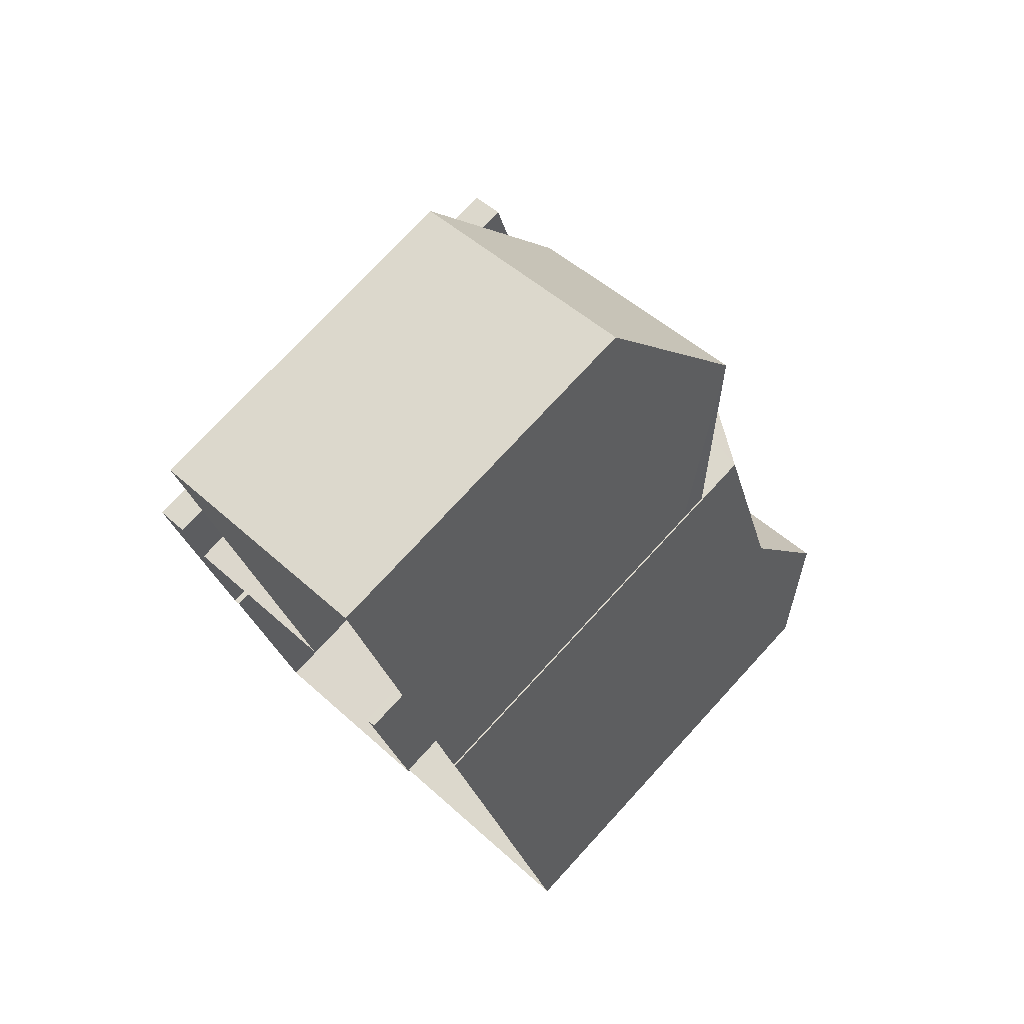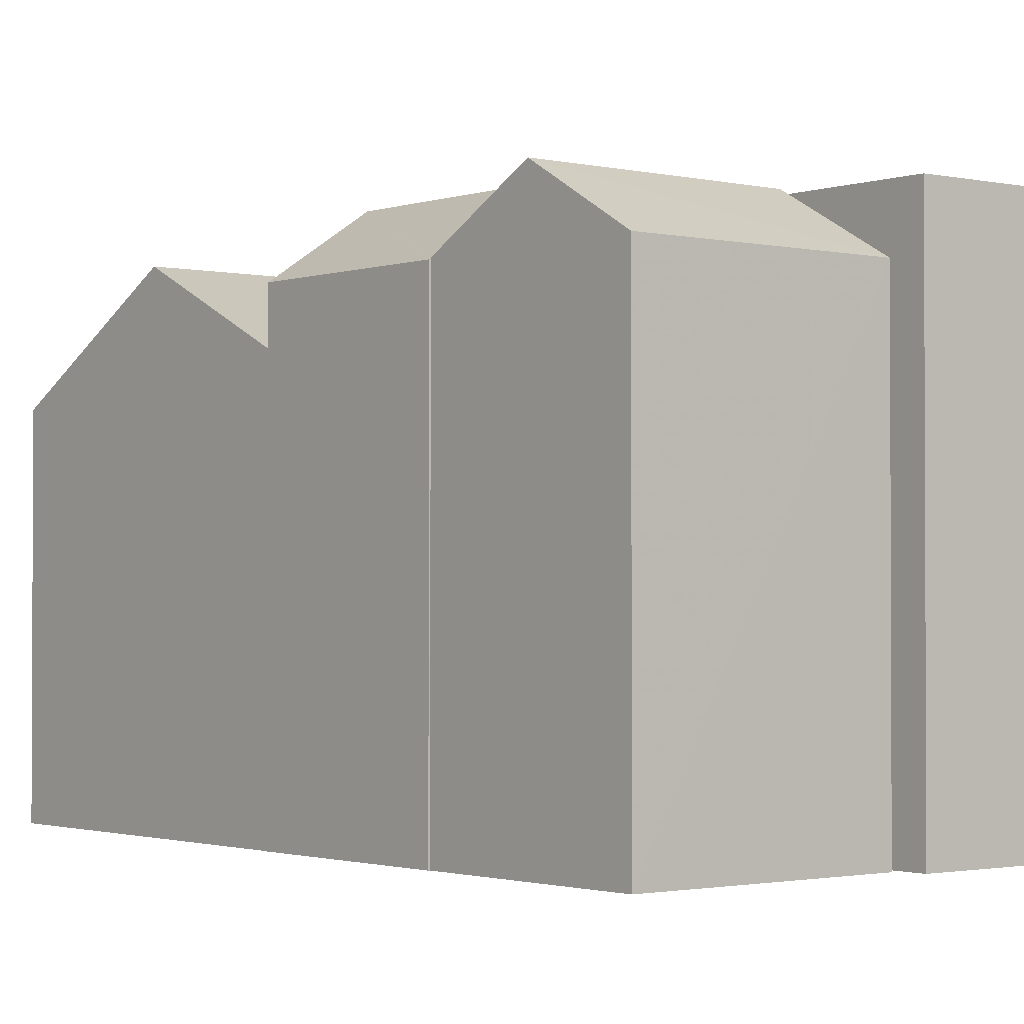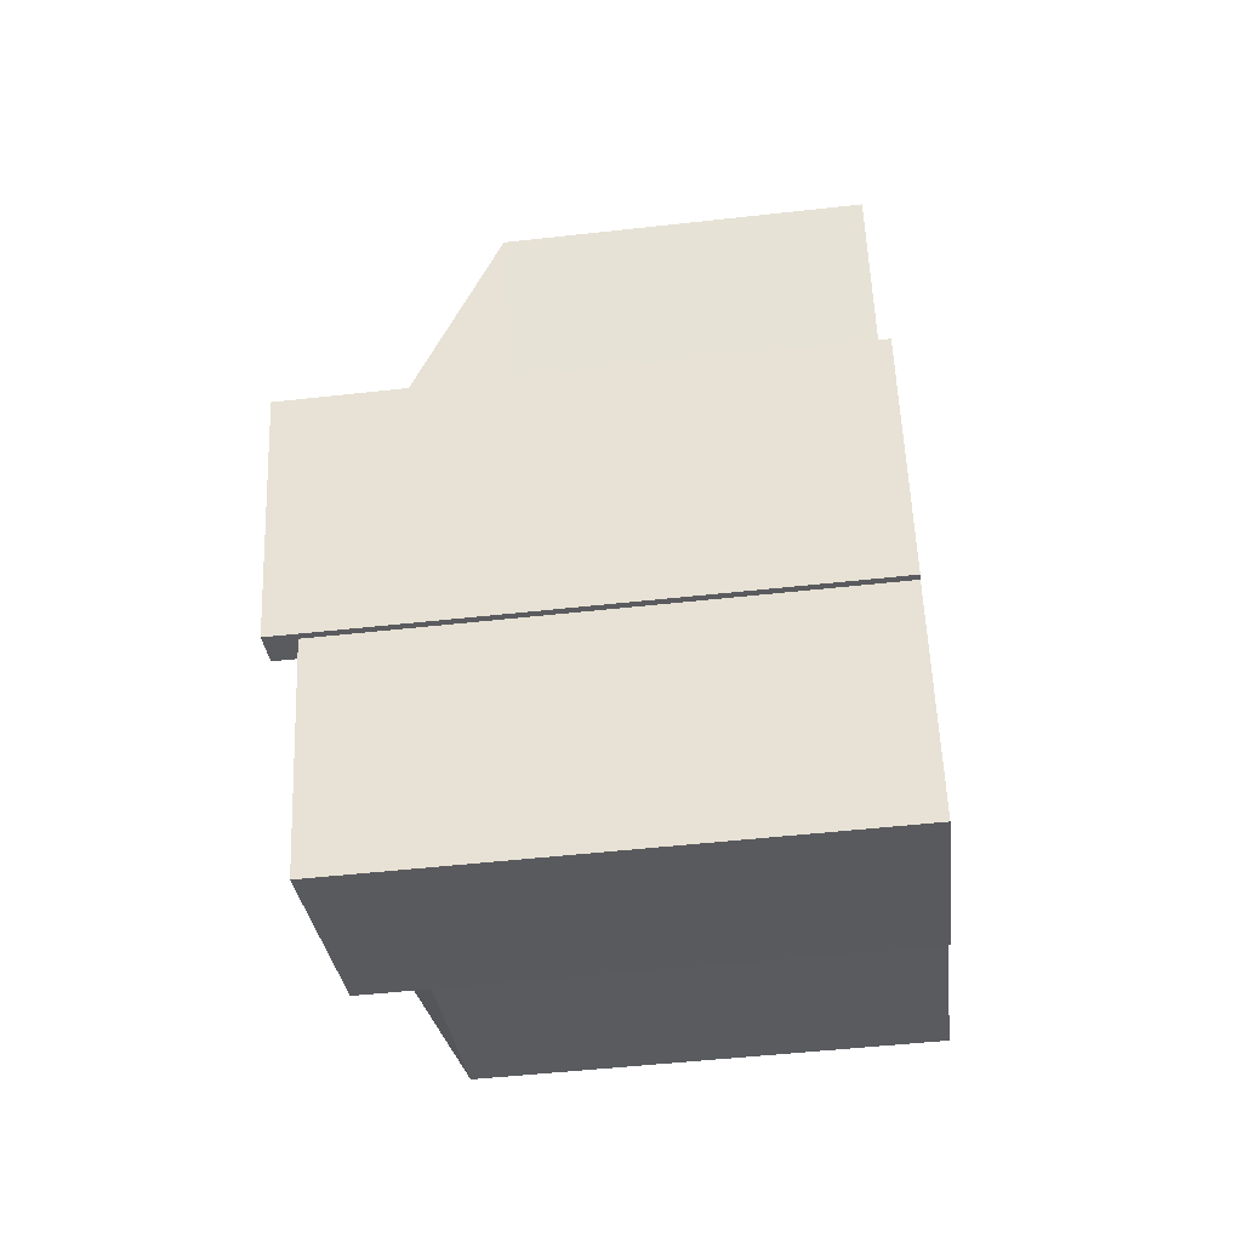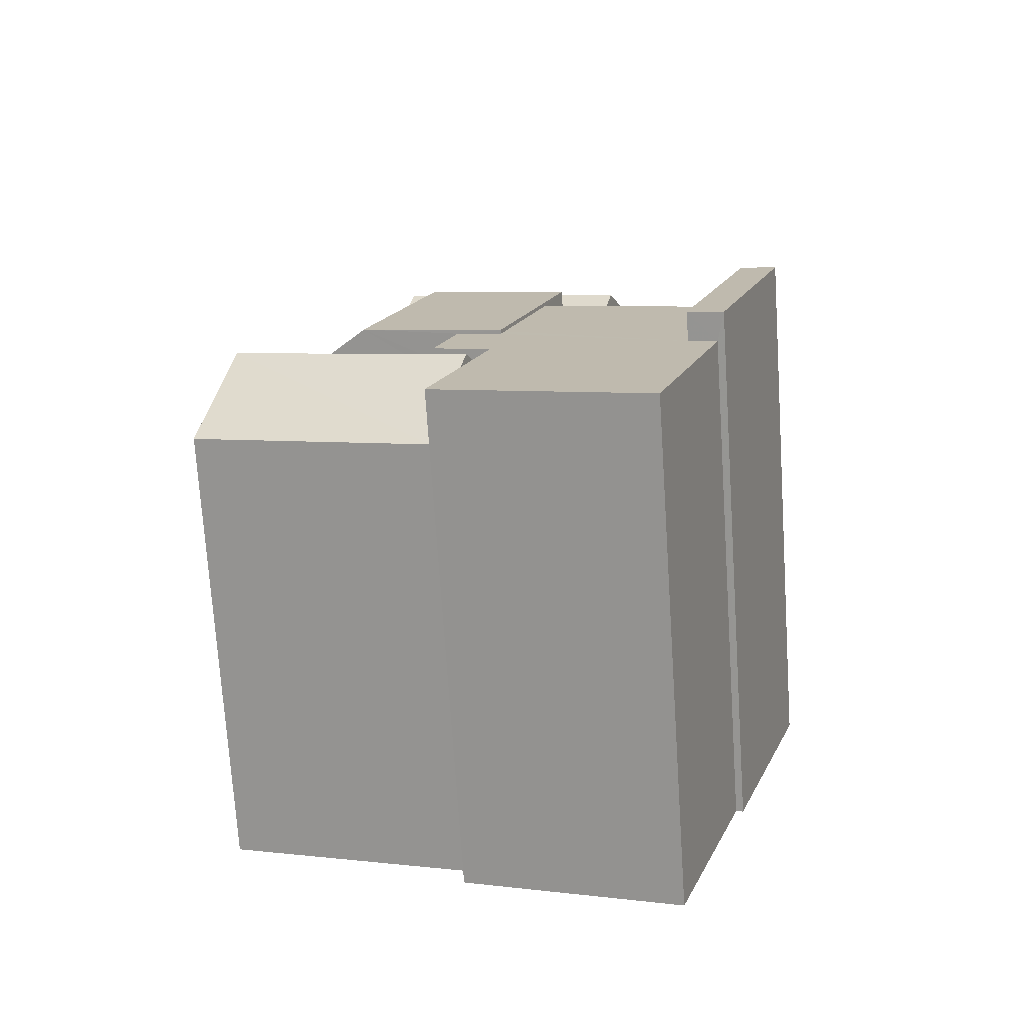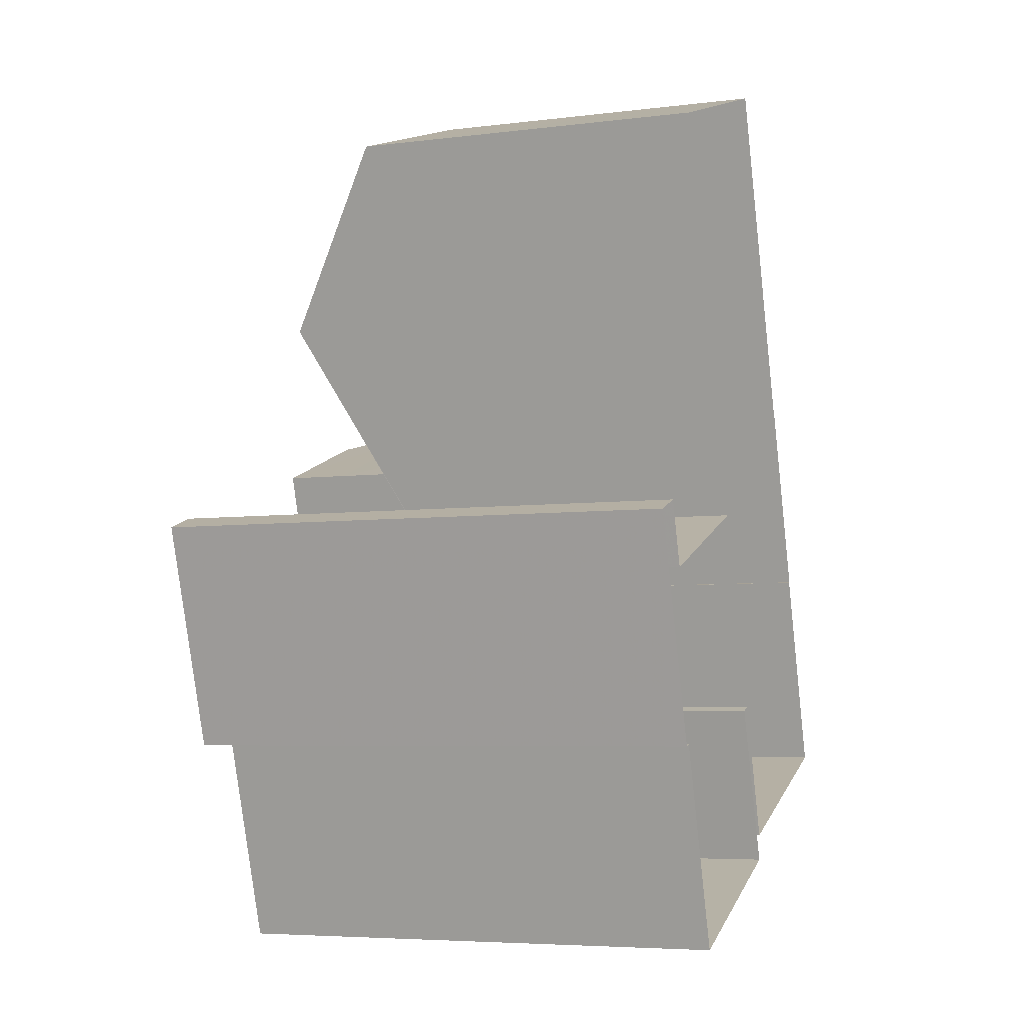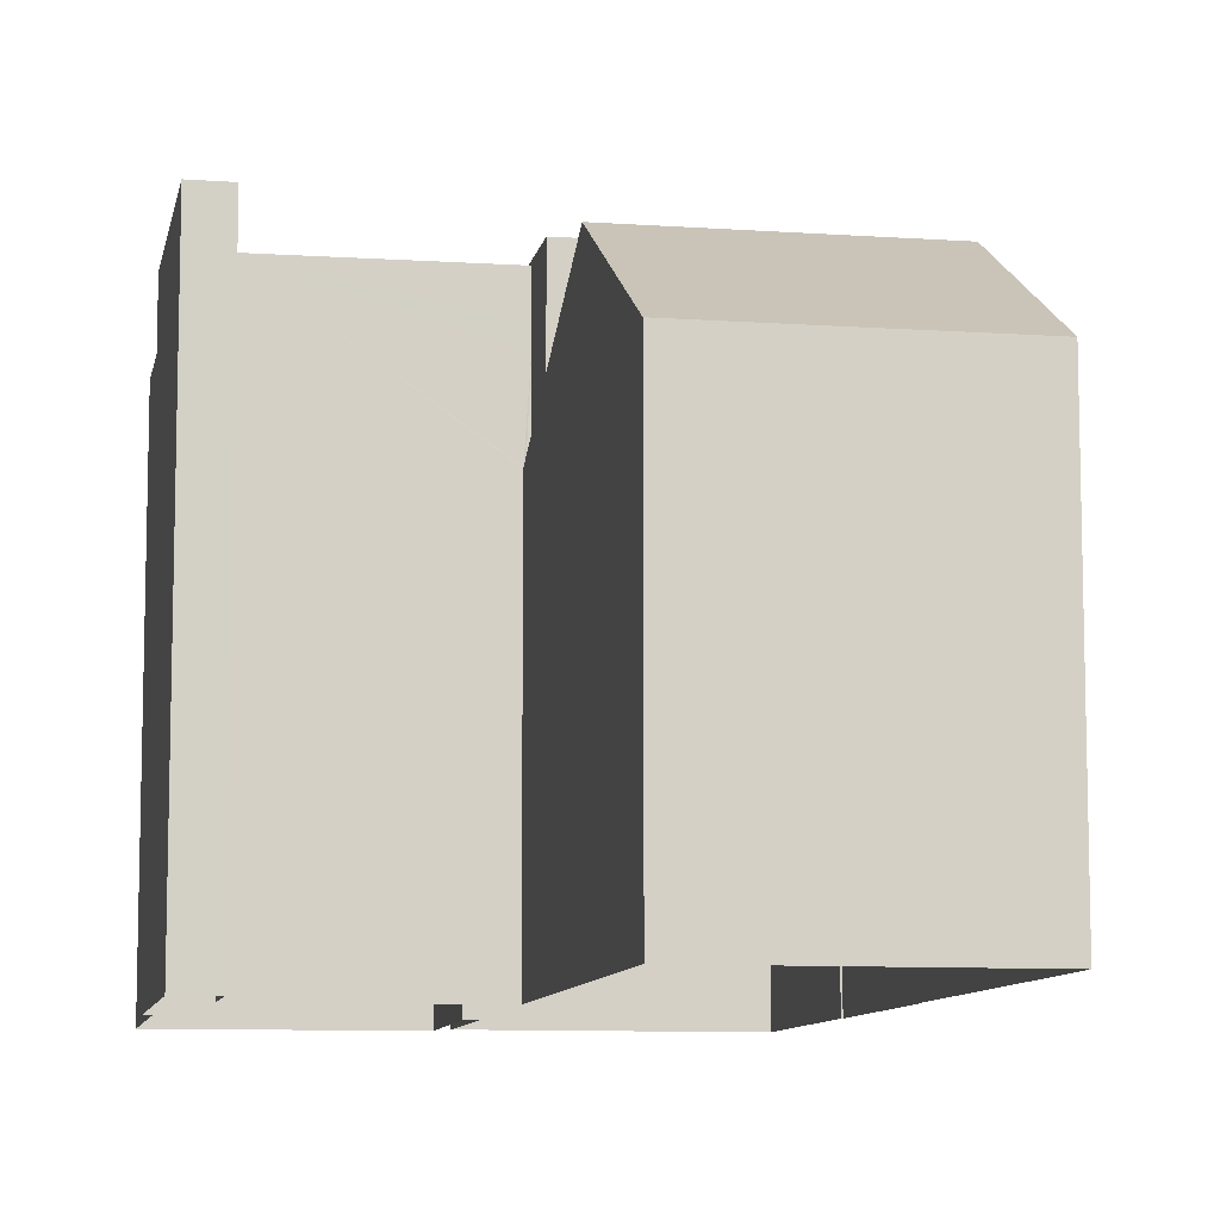
<metadata>
{"format":"obj","ext":"obj","renderer":"f3d","projection":"perspective","resolution":1024,"background":"white","views":[{"elev":74.8,"azim":-137.4,"up":"+Y"},{"elev":-1.6,"azim":-58.5,"up":"+Z"},{"elev":-51.5,"azim":96.9,"up":"+Y"},{"elev":-73.7,"azim":3.8,"up":"+Y"},{"elev":-5.9,"azim":110.4,"up":"+Y"},{"elev":-9.4,"azim":150.3,"up":"+Z"}]}
</metadata>
<code>
v -5488 -3.637e+04 2.557
v -5494 -3.637e+04 2.556
v -5492 -3.637e+04 2.558
v -5494 -3.637e+04 2.556
v -5496 -3.638e+04 2.555
v -5496 -3.638e+04 2.555
v -5486 -3.638e+04 2.554
v -5487 -3.638e+04 2.554
v -5486 -3.638e+04 2.554
v -5487 -3.638e+04 2.553
v -5490 -3.638e+04 2.555
v -5497 -3.638e+04 2.554
v -5492 -3.638e+04 2.554
v -5492 -3.638e+04 2.554
v -5489 -3.638e+04 2.552
v -5487 -3.638e+04 2.553
v -5493 -3.638e+04 2.553
v -5493 -3.638e+04 2.553
v -5487 -3.638e+04 12.52
v -5486 -3.638e+04 12.52
v -5488 -3.638e+04 12.52
v -5486 -3.638e+04 12.52
v -5493 -3.638e+04 11.97
v -5491 -3.638e+04 11.97
v -5492 -3.638e+04 11.97
v -5490 -3.638e+04 11.97
v -5491 -3.638e+04 11.97
v -5487 -3.638e+04 11.97
v -5488 -3.638e+04 11.97
v -5493 -3.638e+04 11.97
v -5489 -3.638e+04 11.97
v -5492 -3.638e+04 11.97
v -5487 -3.638e+04 11.97
v -5492 -3.638e+04 11.63
v -5493 -3.638e+04 11.63
v -5492 -3.638e+04 12.01
v -5496 -3.638e+04 10.88
v -5492 -3.638e+04 10.88
v -5496 -3.638e+04 12.01
v -5496 -3.638e+04 10.88
v -5496 -3.638e+04 10.87
v -5493 -3.638e+04 10.85
v -5497 -3.638e+04 10.85
v -5490 -3.638e+04 9.356
v -5490 -3.638e+04 9.328
v -5490 -3.638e+04 9.327
v -5489 -3.637e+04 11.36
v -5490 -3.637e+04 9.868
v -5493 -3.637e+04 11.36
v -5491 -3.637e+04 9.869
v -5494 -3.637e+04 9.869
v -5490 -3.638e+04 9.328
v -5492 -3.637e+04 9.316
v -5488 -3.637e+04 9.315
v -5493 -3.637e+04 12.04
v -5494 -3.637e+04 10.85
v -5496 -3.638e+04 10.85
v -5494 -3.638e+04 12.04
v -5496 -3.638e+04 10.87
v -5491 -3.638e+04 12.04
v -5490 -3.637e+04 12.04
v -5492 -3.638e+04 10.85
v -5490 -3.638e+04 10.85
v -5490 -3.638e+04 11.2
v -5490 -3.638e+04 9.313
v -5492 -3.638e+04 11.22
v -5496 -3.638e+04 10.85
v -5494 -3.637e+04 9.314
v -5490 -3.637e+04 10.85
f 1 2 3
f 4 2 5
f 6 4 5
f 7 8 9
f 10 8 7
f 2 1 11
f 12 5 13
f 14 11 8
f 15 14 16
f 16 8 10
f 15 17 14
f 12 13 18
f 13 11 14
f 11 5 2
f 5 11 13
f 16 14 8
f 19 20 21
f 19 22 20
f 23 24 25
f 26 27 28
f 24 29 27
f 30 31 32
f 24 23 32
f 27 29 28
f 31 33 29
f 32 29 24
f 32 31 29
f 34 35 36
f 35 37 36
f 38 37 35
f 37 39 36
f 40 41 39
f 37 40 39
f 42 39 43
f 36 39 42
f 44 45 46
f 46 47 48
f 47 49 50
f 44 46 48
f 48 47 50
f 51 50 49
f 52 45 44
f 53 49 47
f 53 47 54
f 55 56 57
f 57 41 55
f 41 58 55
f 41 40 58
f 57 59 41
f 60 55 58
f 60 61 55
f 29 21 28
f 8 28 9
f 9 28 20
f 28 21 20
f 22 7 9
f 20 22 9
f 7 19 10
f 7 22 19
f 21 33 19
f 19 33 10
f 21 29 33
f 10 33 16
f 16 31 15
f 16 33 31
f 31 17 15
f 31 30 17
f 30 14 17
f 30 32 14
f 14 62 13
f 35 34 23
f 32 62 14
f 34 62 32
f 34 32 23
f 52 63 45
f 63 64 28
f 64 26 28
f 11 65 8
f 8 65 28
f 45 63 46
f 65 46 28
f 46 63 28
f 38 35 66
f 66 35 25
f 35 23 25
f 62 36 42
f 62 34 36
f 43 39 67
f 41 59 39
f 39 59 67
f 42 12 18
f 42 43 12
f 43 5 12
f 43 67 5
f 13 42 18
f 13 62 42
f 65 54 47
f 46 65 47
f 68 49 53
f 68 51 49
f 68 53 3
f 2 68 3
f 54 1 3
f 53 54 3
f 65 1 54
f 65 11 1
f 5 57 6
f 5 67 57
f 4 57 56
f 4 6 57
f 2 4 68
f 50 69 48
f 68 4 56
f 56 69 50
f 68 56 51
f 50 51 56
f 69 63 48
f 52 44 63
f 63 44 48
f 60 24 27
f 61 60 26
f 60 27 26
f 64 69 61
f 64 61 26
f 64 63 69
f 25 58 66
f 24 60 25
f 60 58 25
f 67 59 57
f 40 37 58
f 58 38 66
f 58 37 38
f 69 56 61
f 56 55 61

</code>
